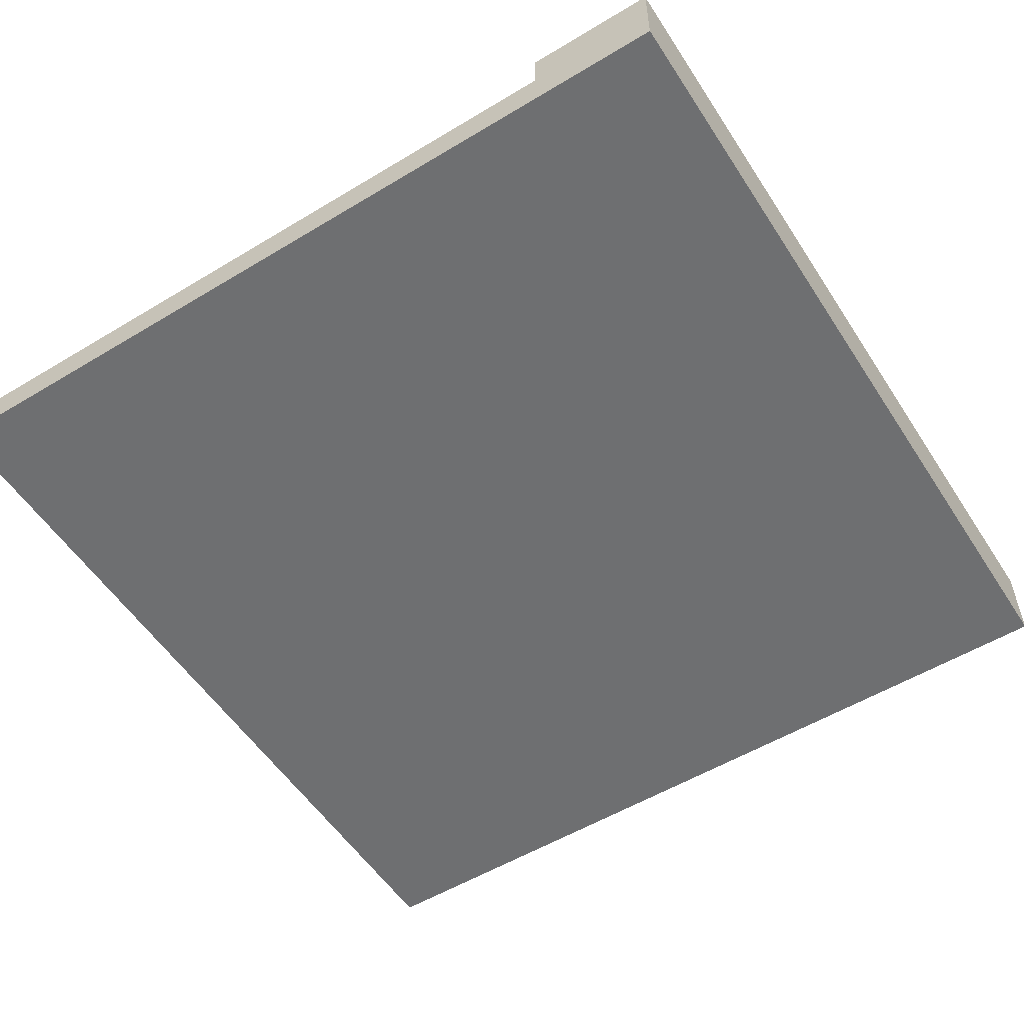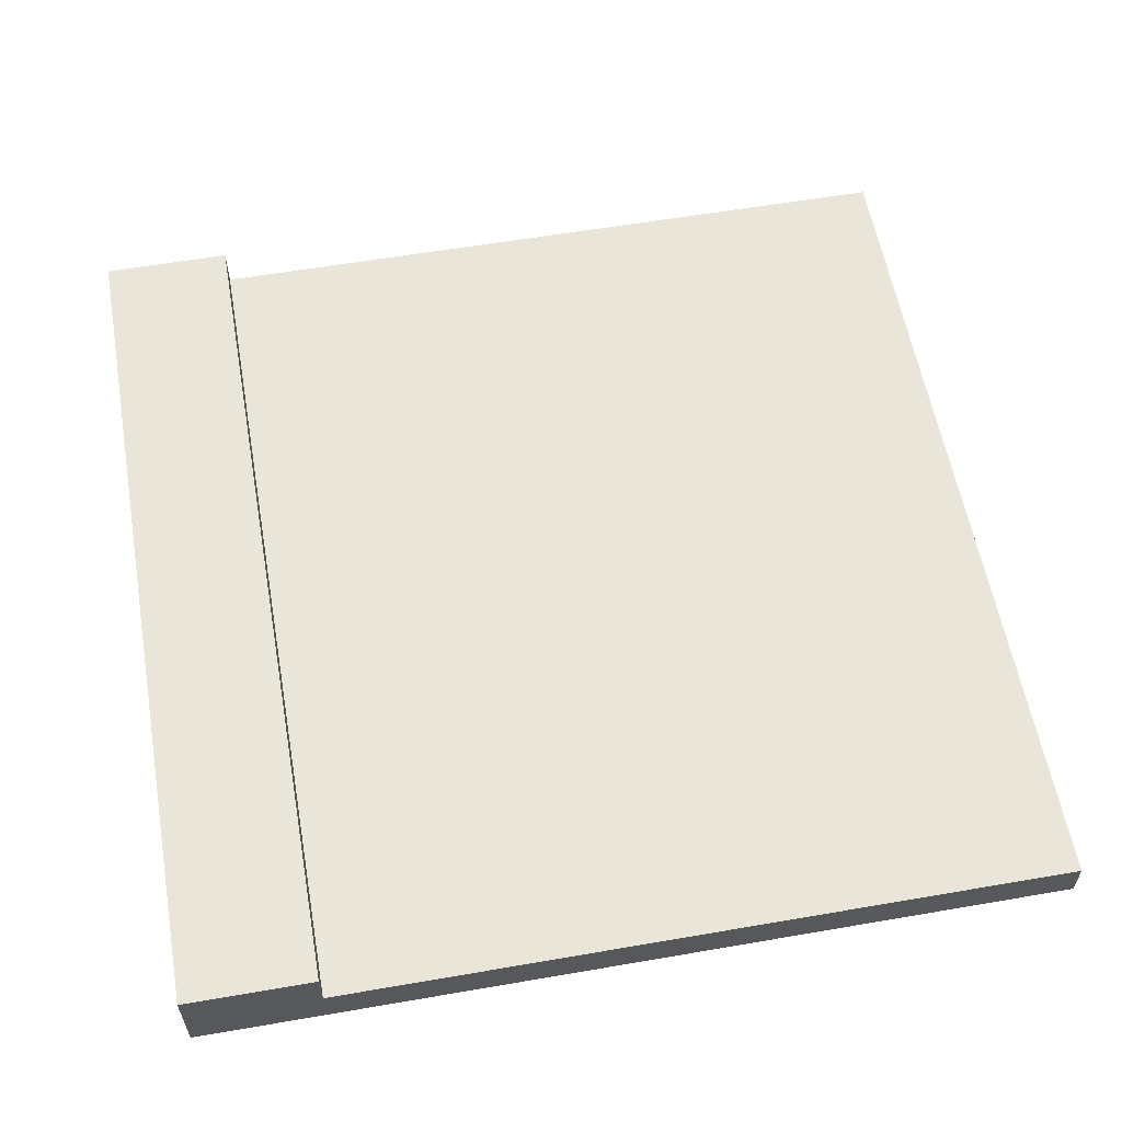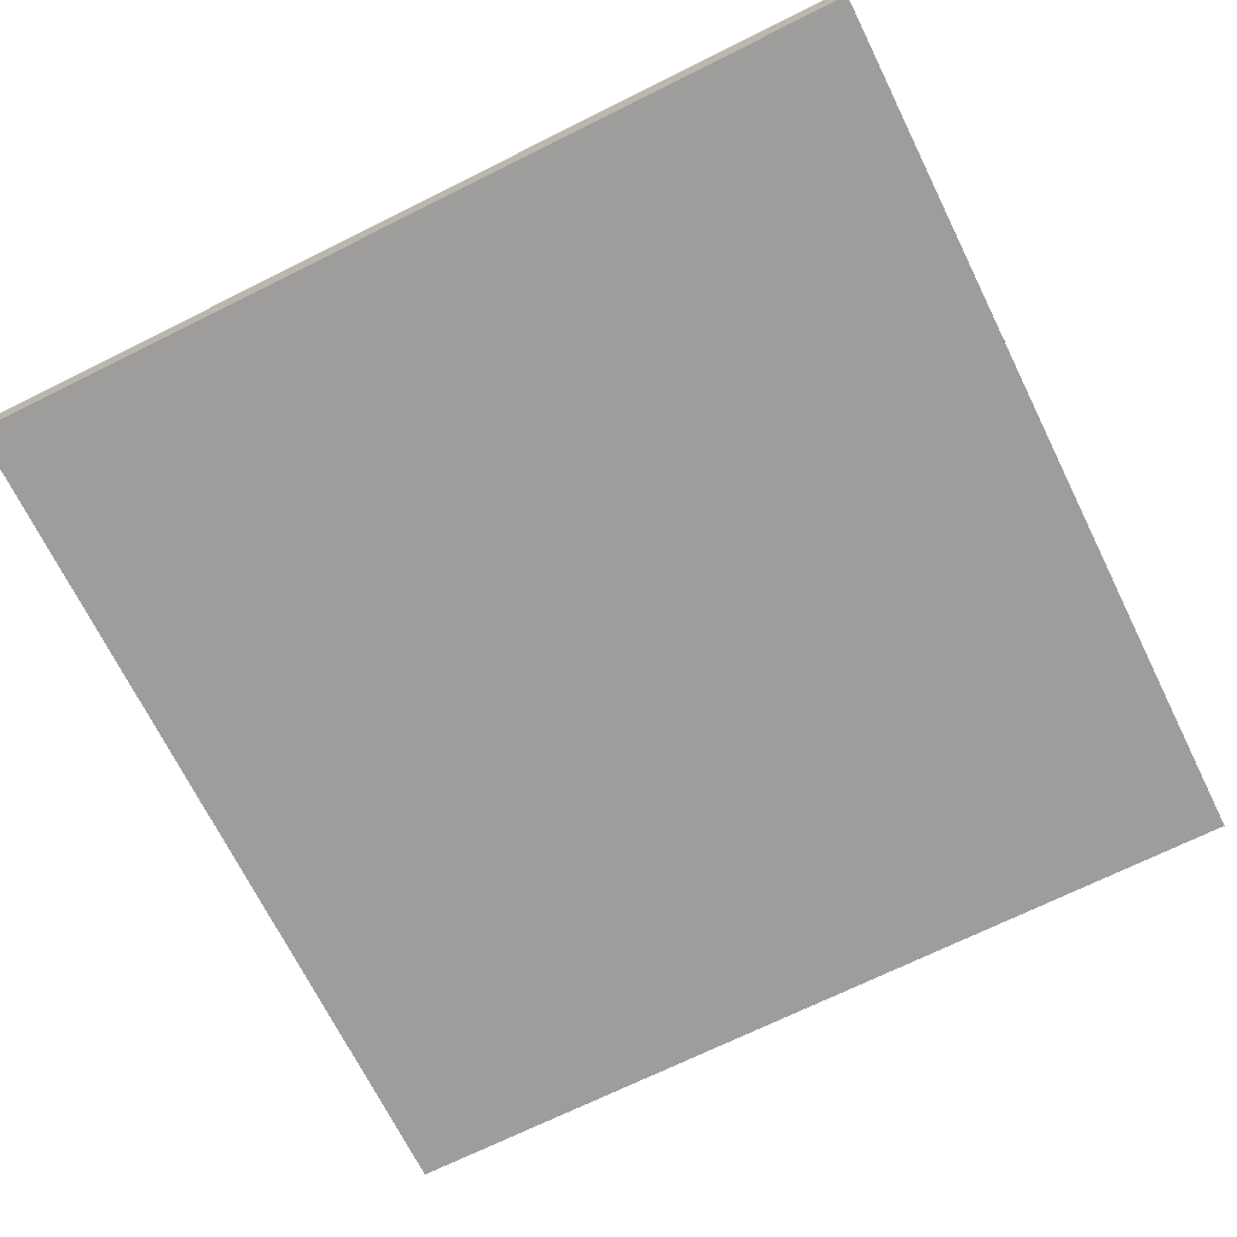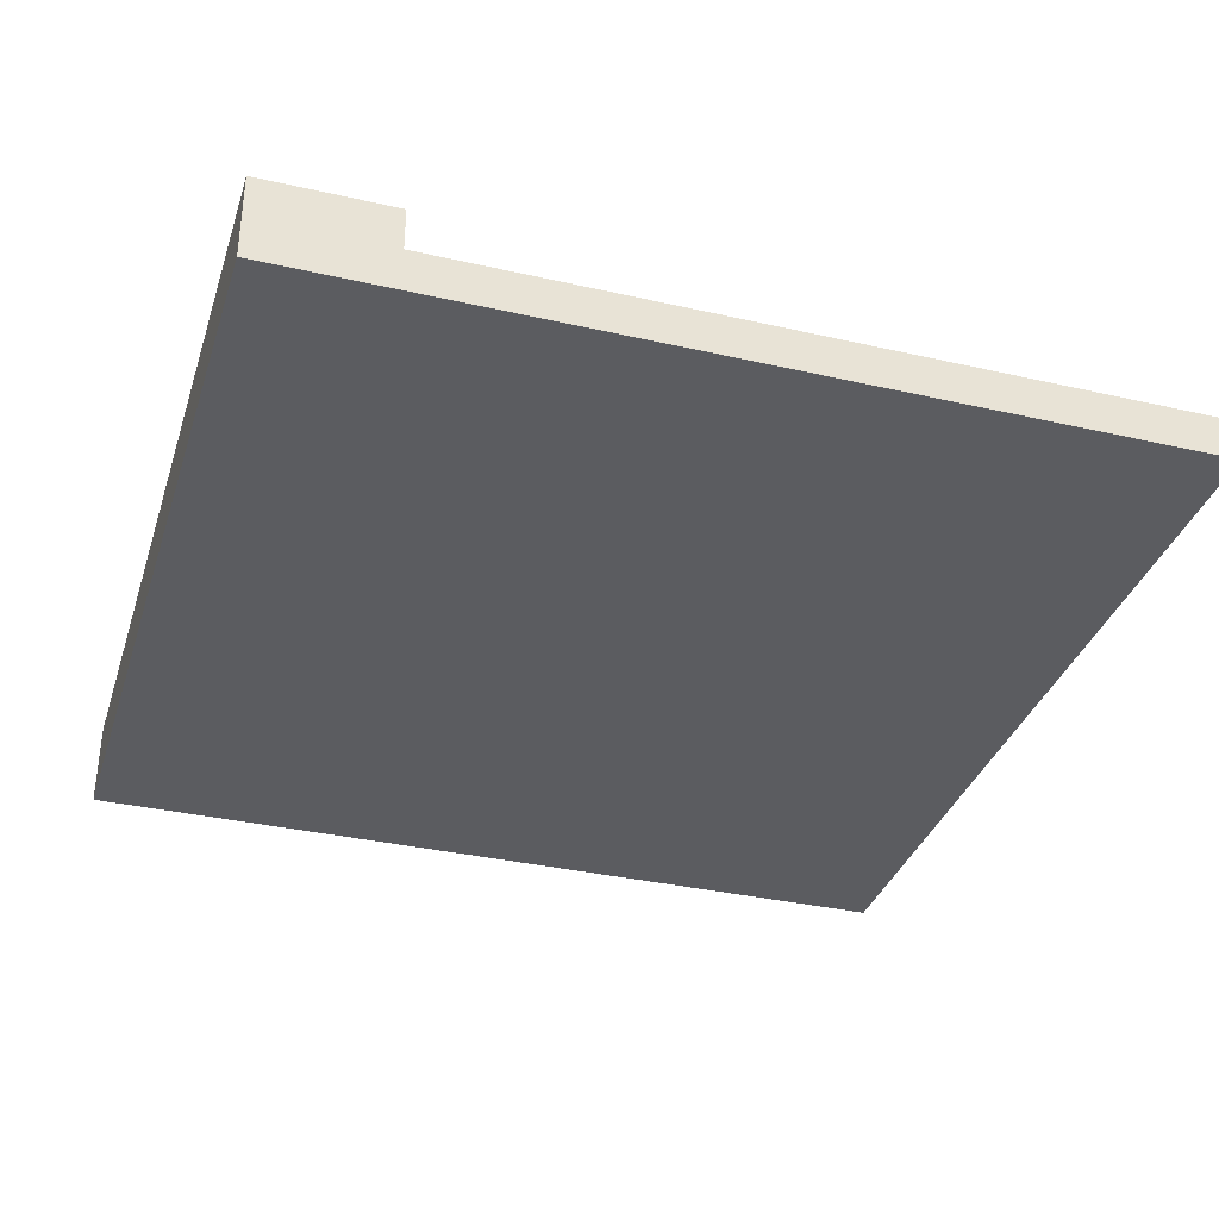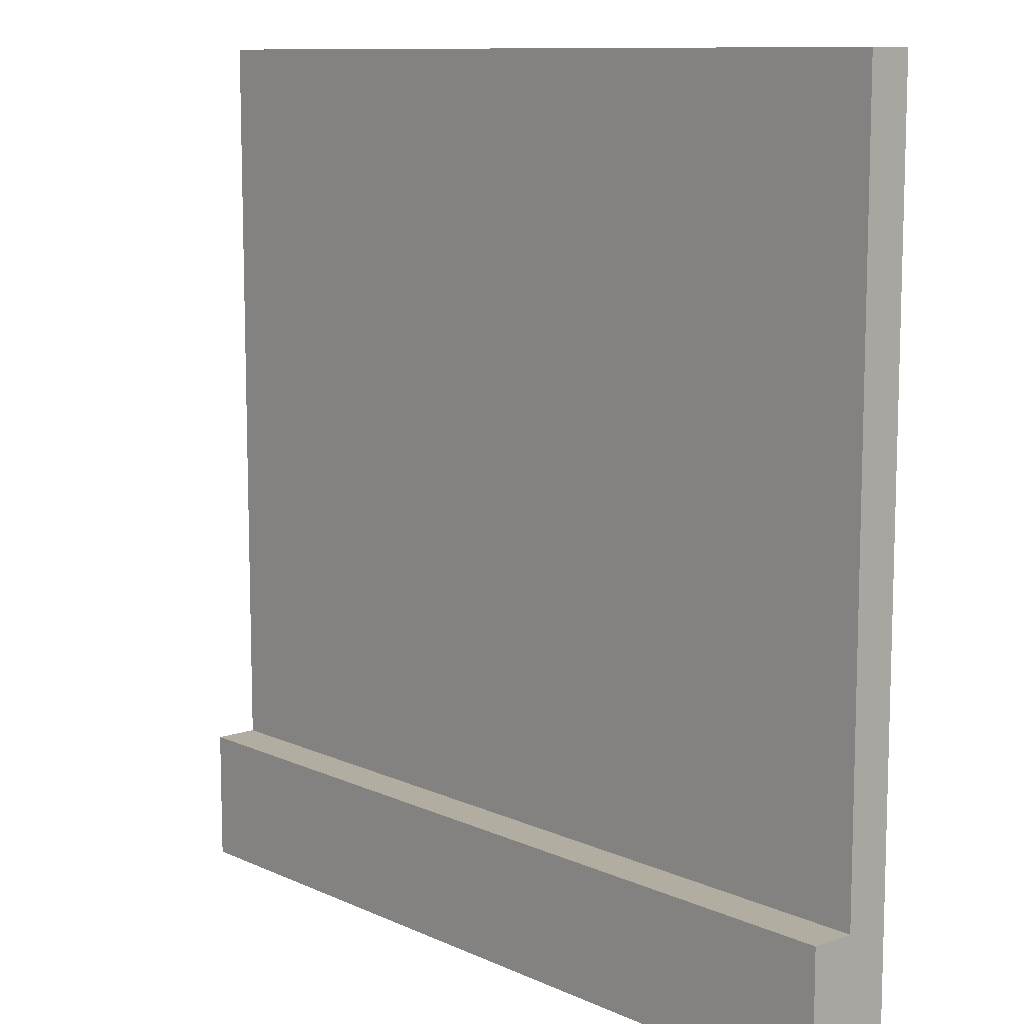
<metadata>
{"format":"obj","ext":"obj","renderer":"f3d","projection":"perspective","resolution":1024,"background":"white","views":[{"elev":-54.6,"azim":122.5,"up":"+Y"},{"elev":58.5,"azim":-100.1,"up":"+Y"},{"elev":-70.4,"azim":26.4,"up":"+Y"},{"elev":-34.7,"azim":-107.0,"up":"+Y"},{"elev":10.3,"azim":-131.2,"up":"+Z"}]}
</metadata>
<code>
o
v 6.2 0 3.3
v 4.2 0 3.3
v 6.2 0.1 3.3
v 6 0.1 3.3
v 5.9 0.1 3.3
v 5.8 0.1 3.3
v 5.5 0.1 3.3
v 5.4 0.1 3.3
v 5.1 0.1 3.3
v 5 0.1 3.3
v 4.7 0.1 3.3
v 4.6 0.1 3.3
v 4.3 0.1 3.3
v 4.2 0.1 3.3
v 6.2 0.2 3.3
v 6 0.2 3.3
v 5.9 0.2 3.3
v 5.8 0.2 3.3
v 5.5 0.2 3.3
v 5.4 0.2 3.3
v 5.1 0.2 3.3
v 5 0.2 3.3
v 4.7 0.2 3.3
v 4.6 0.2 3.3
v 4.3 0.2 3.3
v 4.2 0.2 3.3
v 6.2 0.1 3.6
v 6 0.1 3.6
v 5.9 0.1 3.6
v 5.8 0.1 3.6
v 5.5 0.1 3.6
v 5.4 0.1 3.6
v 5.1 0.1 3.6
v 5 0.1 3.6
v 4.7 0.1 3.6
v 4.6 0.1 3.6
v 4.3 0.1 3.6
v 4.2 0.1 3.6
v 6.2 0.2 3.6
v 6 0.2 3.6
v 5.9 0.2 3.6
v 5.8 0.2 3.6
v 5.5 0.2 3.6
v 5.4 0.2 3.6
v 5.1 0.2 3.6
v 5 0.2 3.6
v 4.7 0.2 3.6
v 4.6 0.2 3.6
v 4.3 0.2 3.6
v 4.2 0.2 3.6
v 6.2 0 5.3
v 5.1 0 5.3
v 4.3 0 5.3
v 4.2 0 5.3
v 6.2 0.1 5.3
v 5.1 0.1 5.3
v 4.3 0.1 5.3
v 4.2 0.1 5.3
v 6.2 0 3.3
v 6.2 0.1 3.3
v 6.2 0.2 3.3
v 6.2 0 3.6
v 6.2 0.1 3.6
v 6.2 0.2 3.6
v 6.2 0 3.8
v 6.2 0.1 3.8
v 6.2 0 3.9
v 6.2 0.1 3.9
v 6.2 0 4.2
v 6.2 0.1 4.2
v 6.2 0 4.3
v 6.2 0.1 4.3
v 6.2 0 4.4
v 6.2 0.1 4.4
v 6.2 0 4.6
v 6.2 0.1 4.6
v 6.2 0 4.7
v 6.2 0.1 4.7
v 6.2 0 5
v 6.2 0.1 5
v 6.2 0 5.1
v 6.2 0.1 5.1
v 6.2 0 5.3
v 6.2 0.1 5.3
v 4.2 0 3.3
v 4.2 0.1 3.3
v 4.2 0.2 3.3
v 4.2 0 3.6
v 4.2 0.1 3.6
v 4.2 0.2 3.6
v 4.2 0 3.7
v 4.2 0.1 3.7
v 4.2 0 3.8
v 4.2 0.1 3.8
v 4.2 0 3.9
v 4.2 0.1 3.9
v 4.2 0 4.2
v 4.2 0.1 4.2
v 4.2 0 4.3
v 4.2 0.1 4.3
v 4.2 0 4.6
v 4.2 0.1 4.6
v 4.2 0 4.7
v 4.2 0.1 4.7
v 4.2 0 5
v 4.2 0.1 5
v 4.2 0 5.1
v 4.2 0.1 5.1
v 4.2 0 5.3
v 4.2 0.1 5.3
v 6.2 0 3.3
v 6.2 0 3.6
v 6.2 0 3.8
v 6.2 0 3.9
v 6.2 0 4.2
v 6.2 0 4.3
v 6.2 0 4.4
v 6.2 0 4.6
v 6.2 0 4.7
v 6.2 0 5
v 6.2 0 5.1
v 6.2 0 5.3
v 6 0 5
v 6 0 5.1
v 5.9 0 3.7
v 5.9 0 3.8
v 5.9 0 3.9
v 5.9 0 5.1
v 5.9 0 5.2
v 5.7 0 5
v 5.7 0 5.1
v 5.6 0 4.4
v 5.6 0 4.5
v 5.5 0 4.3
v 5.5 0 4.4
v 5.4 0 3.6
v 5.4 0 3.7
v 5.4 0 3.8
v 5.4 0 5.1
v 5.4 0 5.2
v 5.3 0 3.8
v 5.3 0 3.9
v 5.3 0 4.6
v 5.3 0 4.7
v 5.1 0 4
v 5.1 0 4.1
v 5.1 0 5.2
v 5.1 0 5.3
v 4.9 0 4.2
v 4.9 0 4.3
v 4.9 0 4.9
v 4.9 0 5
v 4.8 0 4.6
v 4.8 0 4.7
v 4.7 0 3.6
v 4.7 0 3.7
v 4.6 0 4.4
v 4.6 0 4.5
v 4.4 0 4.3
v 4.4 0 4.4
v 4.3 0 4
v 4.3 0 4.1
v 4.3 0 4.2
v 4.3 0 4.3
v 4.3 0 4.4
v 4.3 0 4.9
v 4.3 0 5
v 4.3 0 5.2
v 4.3 0 5.3
v 4.2 0 3.3
v 4.2 0 3.6
v 4.2 0 3.7
v 4.2 0 3.8
v 4.2 0 3.9
v 4.2 0 4.2
v 4.2 0 4.3
v 4.2 0 4.6
v 4.2 0 4.7
v 4.2 0 5
v 4.2 0 5.1
v 4.2 0 5.3
v 6.2 0.1 3.6
v 6.2 0.1 3.8
v 6.2 0.1 3.9
v 6.2 0.1 4.2
v 6.2 0.1 4.3
v 6.2 0.1 4.4
v 6.2 0.1 4.6
v 6.2 0.1 4.7
v 6.2 0.1 5
v 6.2 0.1 5.1
v 6.2 0.1 5.3
v 6 0.1 3.6
v 6 0.1 5
v 6 0.1 5.1
v 5.9 0.1 3.6
v 5.9 0.1 3.7
v 5.9 0.1 3.8
v 5.9 0.1 3.9
v 5.9 0.1 5.1
v 5.9 0.1 5.2
v 5.8 0.1 3.6
v 5.7 0.1 5
v 5.7 0.1 5.1
v 5.6 0.1 4.4
v 5.6 0.1 4.5
v 5.5 0.1 3.6
v 5.5 0.1 4.3
v 5.5 0.1 4.4
v 5.4 0.1 3.6
v 5.4 0.1 3.7
v 5.4 0.1 3.8
v 5.4 0.1 5.1
v 5.4 0.1 5.2
v 5.3 0.1 3.8
v 5.3 0.1 3.9
v 5.3 0.1 4.6
v 5.3 0.1 4.7
v 5.1 0.1 3.6
v 5.1 0.1 4
v 5.1 0.1 4.1
v 5.1 0.1 5.2
v 5.1 0.1 5.3
v 5 0.1 3.6
v 4.9 0.1 4.2
v 4.9 0.1 4.3
v 4.9 0.1 4.9
v 4.9 0.1 5
v 4.8 0.1 4.6
v 4.8 0.1 4.7
v 4.7 0.1 3.6
v 4.7 0.1 3.7
v 4.6 0.1 3.6
v 4.6 0.1 4.4
v 4.6 0.1 4.5
v 4.4 0.1 4.3
v 4.4 0.1 4.4
v 4.3 0.1 3.6
v 4.3 0.1 4
v 4.3 0.1 4.1
v 4.3 0.1 4.2
v 4.3 0.1 4.3
v 4.3 0.1 4.4
v 4.3 0.1 4.9
v 4.3 0.1 5
v 4.3 0.1 5.2
v 4.3 0.1 5.3
v 4.2 0.1 3.6
v 4.2 0.1 3.7
v 4.2 0.1 3.8
v 4.2 0.1 3.9
v 4.2 0.1 4.2
v 4.2 0.1 4.3
v 4.2 0.1 4.6
v 4.2 0.1 4.7
v 4.2 0.1 5
v 4.2 0.1 5.1
v 4.2 0.1 5.3
v 6.2 0.2 3.3
v 6.2 0.2 3.6
v 6 0.2 3.3
v 6 0.2 3.6
v 5.9 0.2 3.3
v 5.9 0.2 3.6
v 5.8 0.2 3.3
v 5.8 0.2 3.4
v 5.8 0.2 3.6
v 5.5 0.2 3.3
v 5.5 0.2 3.4
v 5.5 0.2 3.6
v 5.4 0.2 3.3
v 5.4 0.2 3.6
v 5.3 0.2 3.4
v 5.3 0.2 3.5
v 5.1 0.2 3.3
v 5.1 0.2 3.4
v 5.1 0.2 3.5
v 5.1 0.2 3.6
v 5 0.2 3.3
v 5 0.2 3.4
v 5 0.2 3.5
v 5 0.2 3.6
v 4.9 0.2 3.4
v 4.9 0.2 3.5
v 4.7 0.2 3.3
v 4.7 0.2 3.6
v 4.6 0.2 3.3
v 4.6 0.2 3.6
v 4.3 0.2 3.3
v 4.3 0.2 3.6
v 4.2 0.2 3.3
v 4.2 0.2 3.6
f 1 2 3
f 3 2 4
f 4 2 5
f 5 2 6
f 6 2 7
f 7 2 8
f 8 2 9
f 9 2 10
f 10 2 11
f 11 2 12
f 12 2 13
f 13 2 14
f 3 4 15
f 4 5 16
f 15 4 16
f 5 6 17
f 16 5 17
f 6 7 18
f 17 6 18
f 7 8 19
f 18 7 19
f 8 9 20
f 19 8 20
f 9 10 21
f 20 9 21
f 10 11 22
f 21 10 22
f 11 12 23
f 22 11 23
f 12 13 24
f 23 12 24
f 13 14 25
f 24 13 25
f 25 14 26
f 39 28 27
f 40 29 28
f 40 28 39
f 41 30 29
f 41 29 40
f 42 31 30
f 42 30 41
f 43 32 31
f 43 31 42
f 44 33 32
f 44 32 43
f 45 34 33
f 45 33 44
f 46 35 34
f 46 34 45
f 47 36 35
f 47 35 46
f 48 37 36
f 48 36 47
f 49 38 37
f 49 37 48
f 50 38 49
f 55 52 51
f 56 53 52
f 56 52 55
f 57 54 53
f 57 53 56
f 58 54 57
f 59 60 62
f 60 61 63
f 62 60 63
f 63 61 64
f 62 63 65
f 65 63 66
f 65 66 67
f 67 66 68
f 67 68 69
f 69 68 70
f 69 70 71
f 71 70 72
f 71 72 73
f 73 72 74
f 73 74 75
f 75 74 76
f 75 76 77
f 77 76 78
f 77 78 79
f 79 78 80
f 79 80 81
f 81 80 82
f 81 82 83
f 83 82 84
f 88 86 85
f 89 87 86
f 89 86 88
f 90 87 89
f 91 89 88
f 92 89 91
f 93 92 91
f 94 92 93
f 95 94 93
f 96 94 95
f 97 96 95
f 98 96 97
f 99 98 97
f 100 98 99
f 101 100 99
f 102 100 101
f 103 102 101
f 104 102 103
f 105 104 103
f 106 104 105
f 107 106 105
f 108 106 107
f 109 108 107
f 110 108 109
f 119 120 123
f 120 121 123
f 121 122 124
f 123 121 124
f 112 113 125
f 113 114 126
f 125 113 126
f 114 115 127
f 126 114 127
f 124 122 128
f 123 124 128
f 128 122 129
f 119 123 130
f 123 128 130
f 128 129 130
f 130 129 131
f 116 117 132
f 117 118 132
f 132 118 133
f 115 116 134
f 116 132 134
f 132 133 134
f 134 133 135
f 111 112 136
f 112 125 136
f 125 126 137
f 136 125 137
f 126 127 138
f 137 126 138
f 131 129 139
f 130 131 139
f 129 122 140
f 139 129 140
f 138 127 141
f 137 138 141
f 127 115 142
f 141 127 142
f 133 118 143
f 118 119 143
f 119 130 144
f 143 119 144
f 142 115 145
f 145 115 146
f 140 122 147
f 139 140 147
f 147 122 148
f 146 115 149
f 115 134 149
f 134 135 150
f 149 134 150
f 144 130 151
f 130 139 152
f 151 130 152
f 133 143 153
f 143 144 153
f 144 151 154
f 153 144 154
f 111 136 155
f 136 137 155
f 137 141 156
f 155 137 156
f 135 133 157
f 150 135 157
f 133 153 158
f 157 133 158
f 150 157 159
f 149 150 159
f 157 158 159
f 159 158 160
f 145 146 161
f 142 145 161
f 146 149 162
f 161 146 162
f 159 160 163
f 162 149 163
f 149 159 163
f 163 160 164
f 160 158 165
f 164 160 165
f 154 151 166
f 151 152 166
f 152 139 167
f 166 152 167
f 147 148 168
f 139 147 168
f 168 148 169
f 111 155 170
f 155 156 171
f 170 155 171
f 156 141 172
f 171 156 172
f 141 142 173
f 172 141 173
f 142 161 174
f 173 142 174
f 161 162 174
f 162 163 174
f 163 164 175
f 174 163 175
f 164 165 176
f 175 164 176
f 165 158 177
f 176 165 177
f 158 153 177
f 153 154 177
f 166 167 178
f 177 154 178
f 154 166 178
f 167 139 179
f 178 167 179
f 139 168 180
f 179 139 180
f 168 169 180
f 180 169 181
f 193 183 182
f 194 190 189
f 194 191 190
f 195 192 191
f 195 191 194
f 196 183 193
f 197 183 196
f 198 184 183
f 198 183 197
f 199 185 184
f 199 184 198
f 200 192 195
f 200 195 194
f 201 192 200
f 202 197 196
f 203 194 189
f 203 200 194
f 203 201 200
f 204 201 203
f 205 187 186
f 205 188 187
f 206 188 205
f 207 197 202
f 208 186 185
f 208 205 186
f 208 206 205
f 209 206 208
f 210 197 207
f 211 198 197
f 211 197 210
f 212 199 198
f 212 198 211
f 213 201 204
f 213 204 203
f 214 192 201
f 214 201 213
f 215 199 212
f 215 212 211
f 216 185 199
f 216 199 215
f 217 188 206
f 217 189 188
f 218 203 189
f 218 189 217
f 219 211 210
f 220 185 216
f 221 185 220
f 222 192 214
f 222 214 213
f 223 192 222
f 224 211 219
f 225 185 221
f 225 208 185
f 226 209 208
f 226 208 225
f 227 203 218
f 228 213 203
f 228 203 227
f 229 217 206
f 229 218 217
f 230 227 218
f 230 218 229
f 231 211 224
f 232 215 211
f 232 211 231
f 233 232 231
f 234 206 209
f 234 209 226
f 235 229 206
f 235 206 234
f 236 234 226
f 236 226 225
f 236 235 234
f 237 235 236
f 238 232 233
f 239 221 220
f 239 220 216
f 240 225 221
f 240 221 239
f 241 236 225
f 241 225 240
f 241 237 236
f 242 237 241
f 243 235 237
f 243 237 242
f 244 227 230
f 244 228 227
f 245 213 228
f 245 228 244
f 246 222 213
f 246 223 222
f 247 223 246
f 248 232 238
f 249 215 232
f 249 232 248
f 250 216 215
f 250 215 249
f 251 239 216
f 251 216 250
f 251 240 239
f 251 241 240
f 252 242 241
f 252 241 251
f 253 243 242
f 253 242 252
f 254 229 235
f 254 243 253
f 254 235 243
f 254 230 229
f 255 244 230
f 255 230 254
f 255 245 244
f 256 213 245
f 256 245 255
f 257 246 213
f 257 213 256
f 257 247 246
f 258 247 257
f 261 260 259
f 262 260 261
f 263 262 261
f 264 262 263
f 265 264 263
f 266 264 265
f 267 264 266
f 268 266 265
f 269 267 266
f 269 266 268
f 270 267 269
f 271 269 268
f 271 270 269
f 272 270 271
f 273 272 271
f 274 272 273
f 275 273 271
f 276 274 273
f 276 273 275
f 277 272 274
f 277 274 276
f 278 272 277
f 279 276 275
f 279 277 276
f 279 278 277
f 280 278 279
f 281 278 280
f 282 278 281
f 283 280 279
f 283 281 280
f 284 282 281
f 284 281 283
f 285 283 279
f 285 284 283
f 286 282 284
f 286 284 285
f 287 286 285
f 288 286 287
f 289 288 287
f 290 288 289
f 291 290 289
f 292 290 291

</code>
